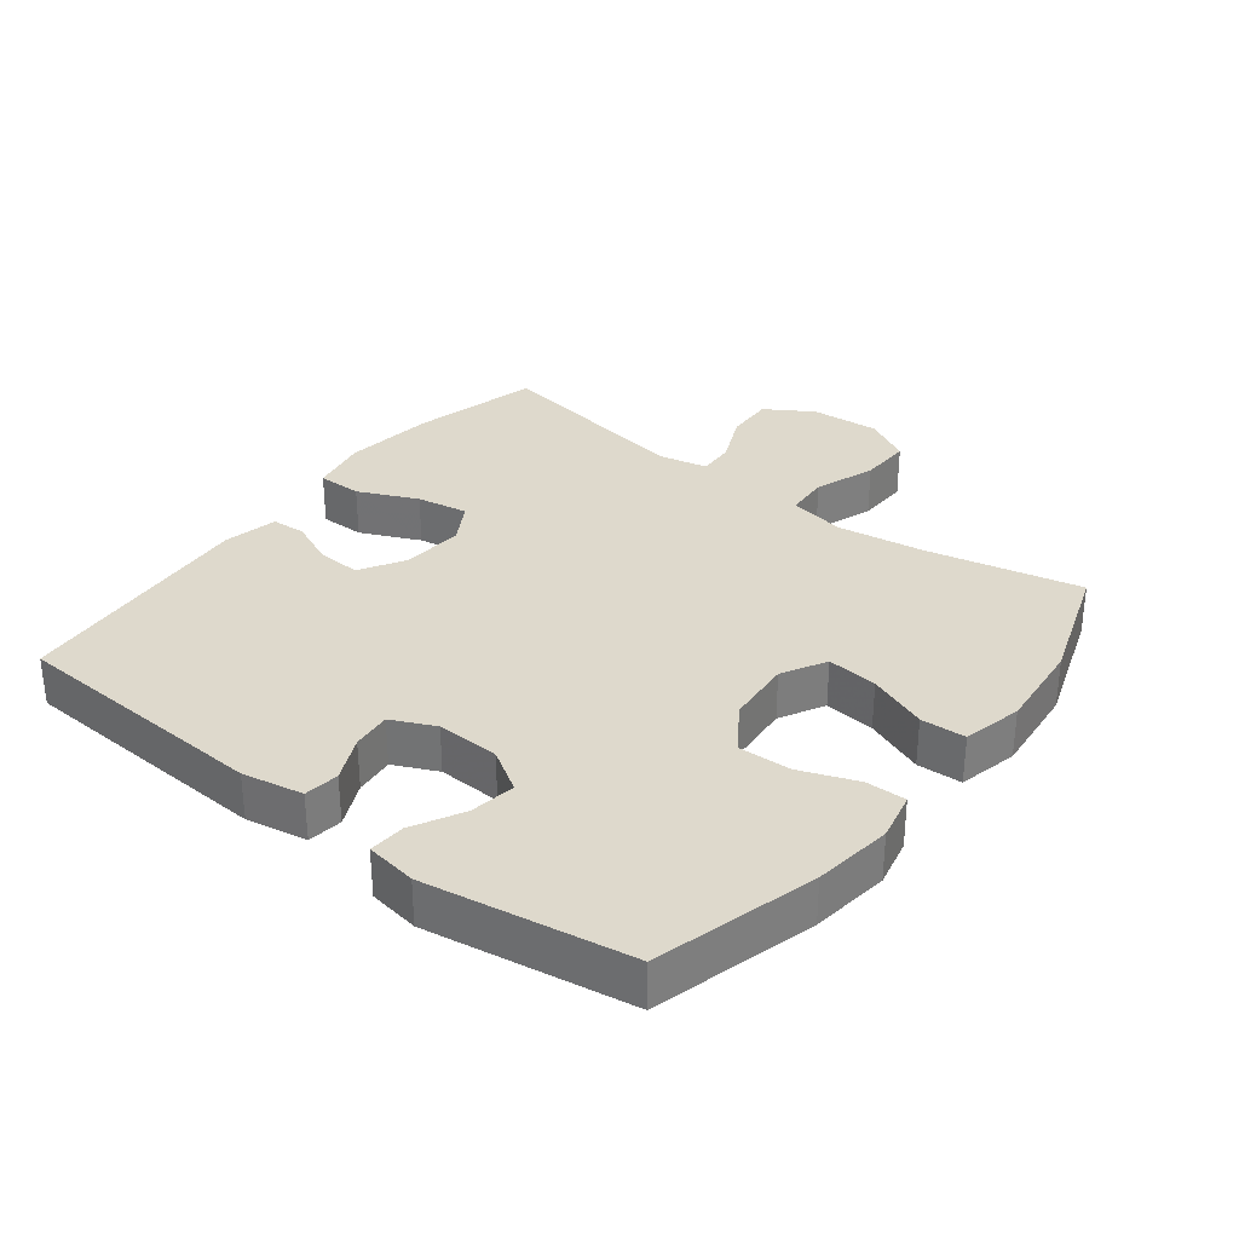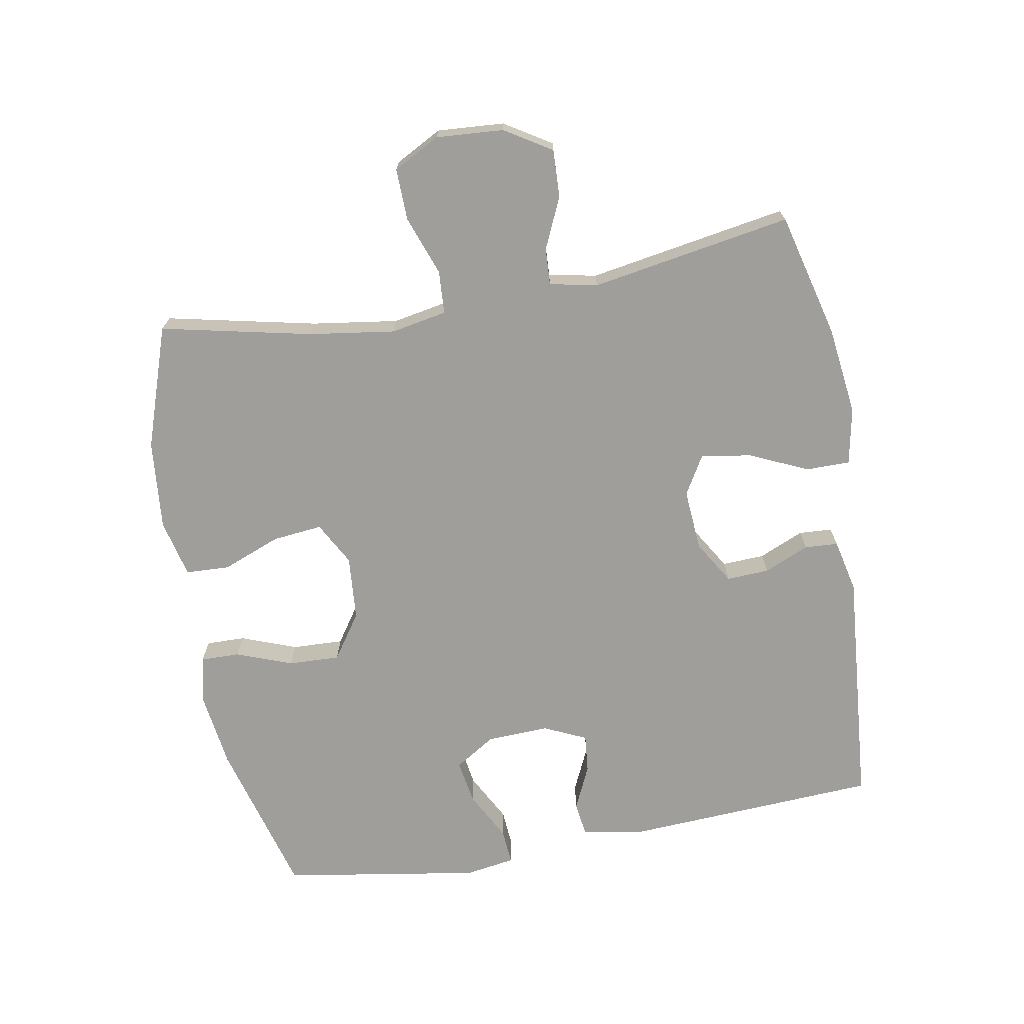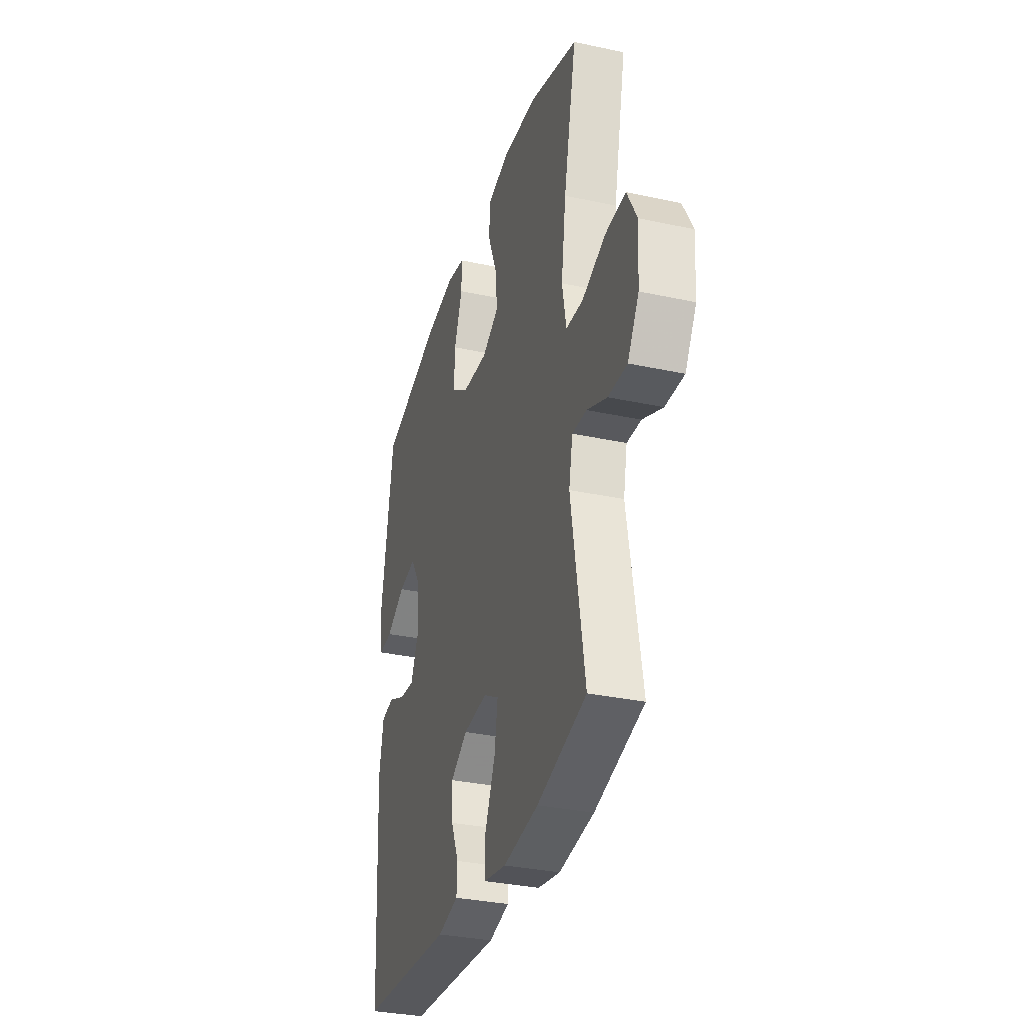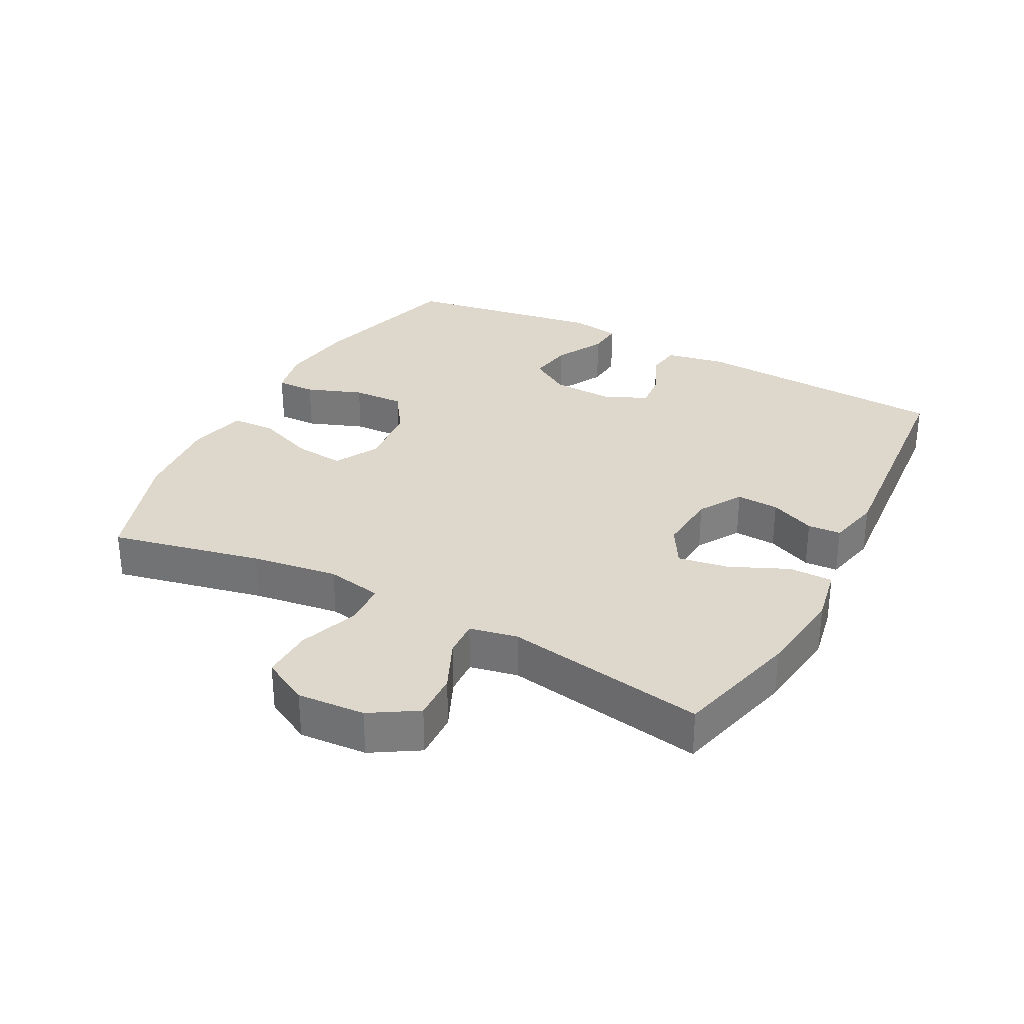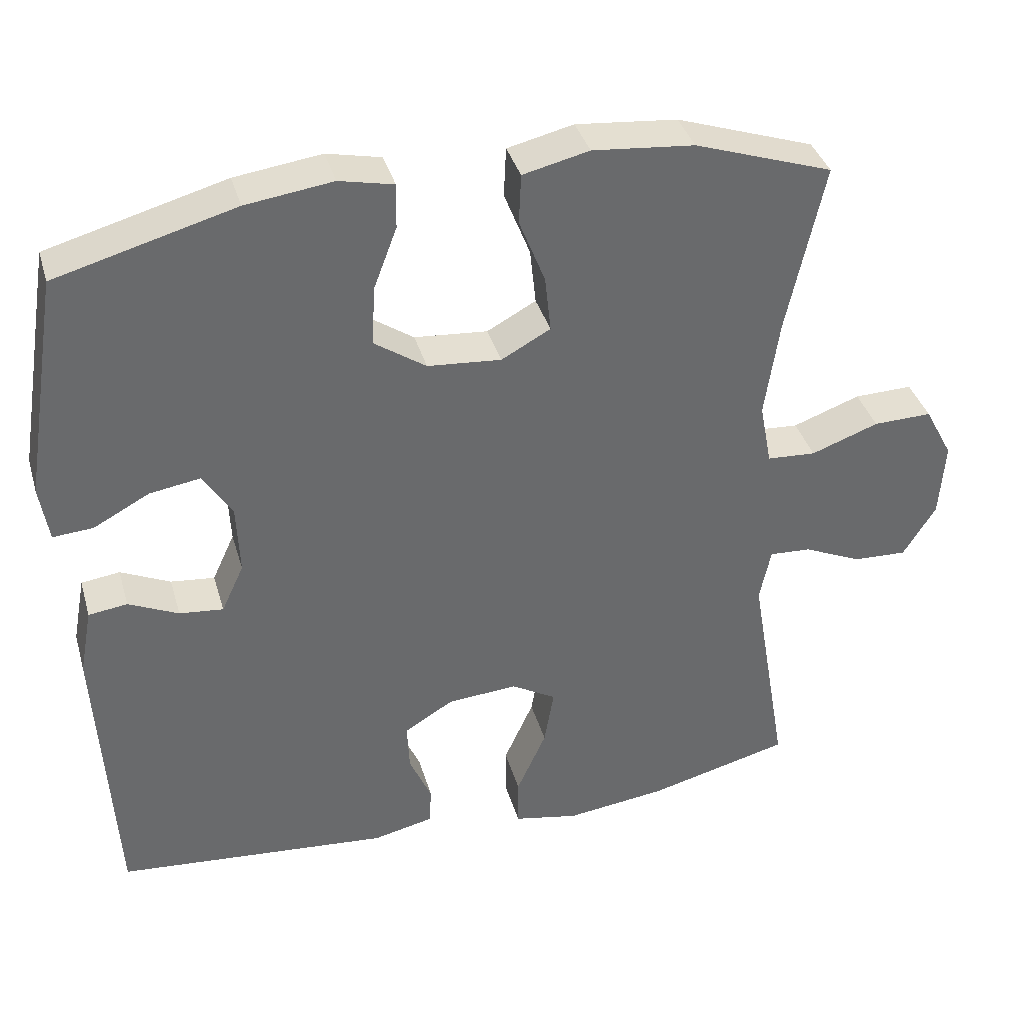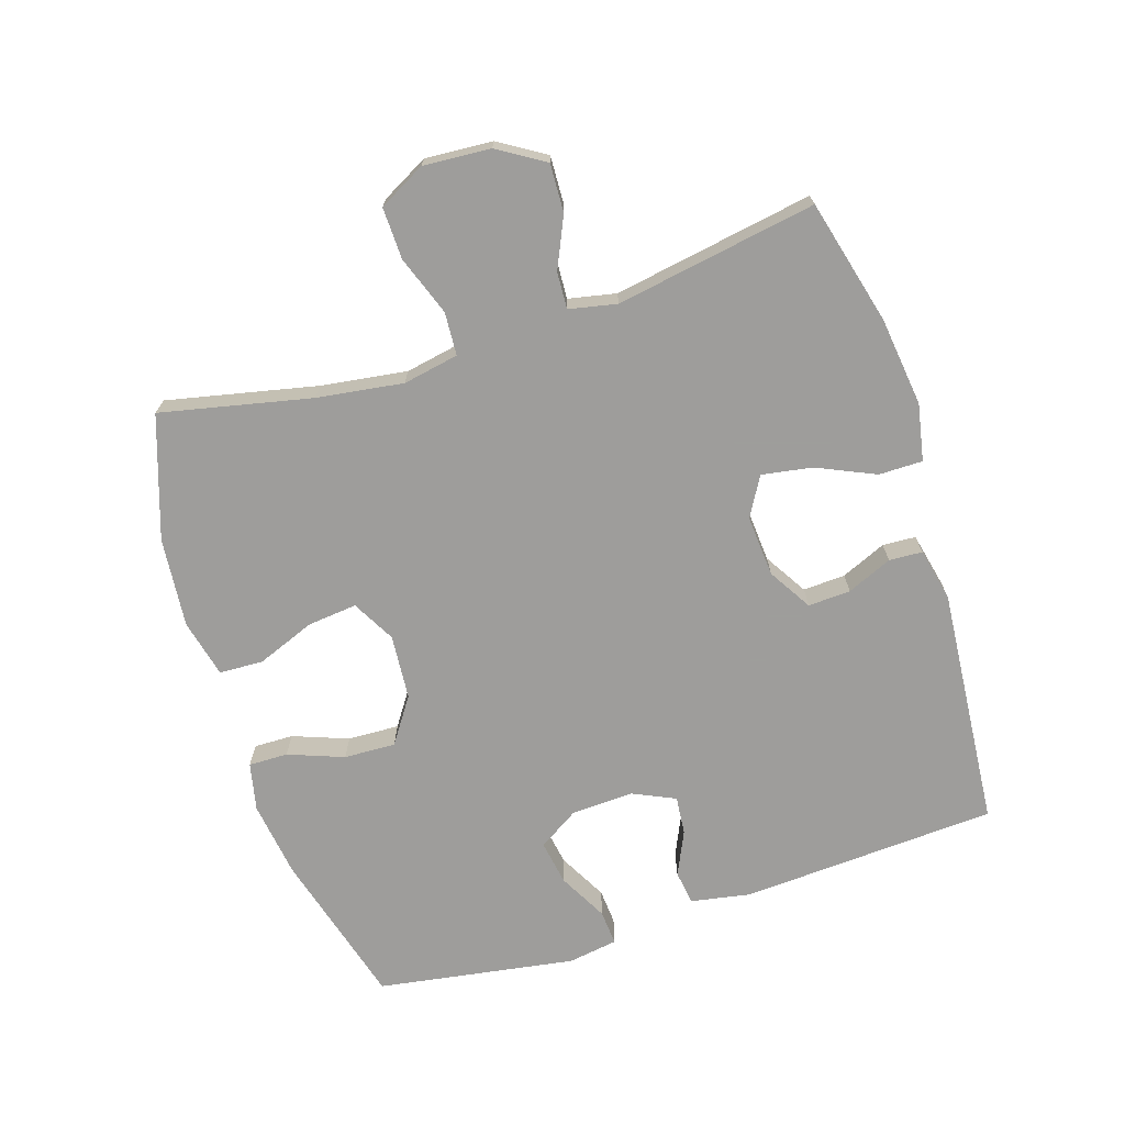
<metadata>
{"format":"obj","ext":"obj","renderer":"f3d","projection":"perspective","resolution":1024,"background":"white","views":[{"elev":32.0,"azim":-52.3,"up":"+Y"},{"elev":-70.8,"azim":100.1,"up":"+Y"},{"elev":-33.1,"azim":73.5,"up":"+Z"},{"elev":31.1,"azim":117.9,"up":"+Y"},{"elev":37.4,"azim":-15.6,"up":"+Z"},{"elev":-70.7,"azim":107.8,"up":"+Y"}]}
</metadata>
<code>
v -0.5 0.07 -0.5
v -0.522 0.07 -0.107
v -0.505 0.07 -0.016
v -0.453 0.07 -0.009
v -0.386 0.07 -0.04
v -0.327 0.07 -0.046
v -0.297 0.07 0.019
v -0.301 0.07 0.114
v -0.34 0.07 0.176
v -0.408 0.07 0.165
v -0.483 0.07 0.125
v -0.537 0.07 0.121
v -0.549 0.07 0.197
v -0.5 0.07 0.5
v -0.26 0.07 0.566
v -0.143 0.07 0.582
v -0.07 0.07 0.566
v -0.071 0.07 0.506
v -0.103 0.07 0.421
v -0.106 0.07 0.342
v -0.037 0.07 0.295
v 0.062 0.07 0.287
v 0.128 0.07 0.323
v 0.12 0.07 0.399
v 0.085 0.07 0.488
v 0.088 0.07 0.555
v 0.177 0.07 0.576
v 0.314 0.07 0.563
v 0.5 0.07 0.5
v 0.45 0.07 0.27
v 0.431 0.07 0.138
v 0.447 0.07 0.053
v 0.513 0.07 0.049
v 0.604 0.07 0.082
v 0.683 0.07 0.084
v 0.721 0.07 0.013
v 0.714 0.07 -0.09
v 0.67 0.07 -0.161
v 0.597 0.07 -0.158
v 0.519 0.07 -0.123
v 0.463 0.07 -0.12
v 0.448 0.07 -0.193
v 0.5 0.07 -0.5
v 0.309 0.07 -0.549
v 0.173 0.07 -0.566
v 0.086 0.07 -0.549
v 0.086 0.07 -0.482
v 0.126 0.07 -0.393
v 0.139 0.07 -0.316
v 0.079 0.07 -0.281
v -0.015 0.07 -0.288
v -0.081 0.07 -0.328
v -0.078 0.07 -0.393
v -0.048 0.07 -0.462
v -0.051 0.07 -0.513
v -0.132 0.07 -0.531
v -0.5 0 -0.5
v -0.522 0 -0.107
v -0.505 0 -0.016
v -0.453 0 -0.009
v -0.386 0 -0.04
v -0.327 0 -0.046
v -0.297 0 0.019
v -0.301 0 0.114
v -0.34 0 0.176
v -0.408 0 0.165
v -0.483 0 0.125
v -0.537 0 0.121
v -0.549 0 0.197
v -0.5 0 0.5
v -0.26 0 0.566
v -0.143 0 0.582
v -0.07 0 0.566
v -0.071 0 0.506
v -0.103 0 0.421
v -0.106 0 0.342
v -0.037 0 0.295
v 0.062 0 0.287
v 0.128 0 0.323
v 0.12 0 0.399
v 0.085 0 0.488
v 0.088 0 0.555
v 0.177 0 0.576
v 0.314 0 0.563
v 0.5 0 0.5
v 0.45 0 0.27
v 0.431 0 0.138
v 0.447 0 0.053
v 0.513 0 0.049
v 0.604 0 0.082
v 0.683 0 0.084
v 0.721 0 0.013
v 0.714 0 -0.09
v 0.67 0 -0.161
v 0.597 0 -0.158
v 0.519 0 -0.123
v 0.463 0 -0.12
v 0.448 0 -0.193
v 0.5 0 -0.5
v 0.309 0 -0.549
v 0.173 0 -0.566
v 0.086 0 -0.549
v 0.086 0 -0.482
v 0.126 0 -0.393
v 0.139 0 -0.316
v 0.079 0 -0.281
v -0.015 0 -0.288
v -0.081 0 -0.328
v -0.078 0 -0.393
v -0.048 0 -0.462
v -0.051 0 -0.513
v -0.132 0 -0.531
f 53 54 55 56
f 52 53 56 1
f 51 52 1 2
f 50 51 2 3
f 45 46 47 48
f 45 48 49
f 42 43 44 45
f 41 42 45 49
f 37 38 39 40
f 37 40 41
f 36 37 41
f 33 34 35 36
f 32 33 36 41
f 31 32 41 49
f 27 28 29 30
f 24 25 26 27
f 23 24 27 30
f 22 23 30 31
f 16 17 18 19
f 16 19 20
f 15 16 20
f 14 15 20
f 13 14 20 21
f 10 11 12 13
f 9 10 13 21
f 50 3 4 5
f 50 5 6
f 22 31 49 50
f 22 50 6 7
f 8 9 21 22
f 7 8 22
f 112 111 110 109
f 57 112 109 108
f 58 57 108 107
f 59 58 107 106
f 104 103 102 101
f 105 104 101
f 101 100 99 98
f 105 101 98 97
f 96 95 94 93
f 97 96 93
f 97 93 92
f 92 91 90 89
f 97 92 89 88
f 105 97 88 87
f 86 85 84 83
f 83 82 81 80
f 86 83 80 79
f 87 86 79 78
f 75 74 73 72
f 76 75 72
f 76 72 71
f 76 71 70
f 77 76 70 69
f 69 68 67 66
f 77 69 66 65
f 61 60 59 106
f 62 61 106
f 106 105 87 78
f 63 62 106 78
f 78 77 65 64
f 78 64 63
f 1 57 58 2
f 2 58 59 3
f 3 59 60 4
f 4 60 61 5
f 5 61 62 6
f 6 62 63 7
f 7 63 64 8
f 8 64 65 9
f 9 65 66 10
f 10 66 67 11
f 11 67 68 12
f 12 68 69 13
f 13 69 70 14
f 14 70 71 15
f 15 71 72 16
f 16 72 73 17
f 17 73 74 18
f 18 74 75 19
f 19 75 76 20
f 20 76 77 21
f 21 77 78 22
f 22 78 79 23
f 23 79 80 24
f 24 80 81 25
f 25 81 82 26
f 26 82 83 27
f 27 83 84 28
f 28 84 85 29
f 29 85 86 30
f 30 86 87 31
f 31 87 88 32
f 32 88 89 33
f 33 89 90 34
f 34 90 91 35
f 35 91 92 36
f 36 92 93 37
f 37 93 94 38
f 38 94 95 39
f 39 95 96 40
f 40 96 97 41
f 41 97 98 42
f 42 98 99 43
f 43 99 100 44
f 44 100 101 45
f 45 101 102 46
f 46 102 103 47
f 47 103 104 48
f 48 104 105 49
f 49 105 106 50
f 50 106 107 51
f 51 107 108 52
f 52 108 109 53
f 53 109 110 54
f 54 110 111 55
f 55 111 112 56
f 56 112 57 1

</code>
